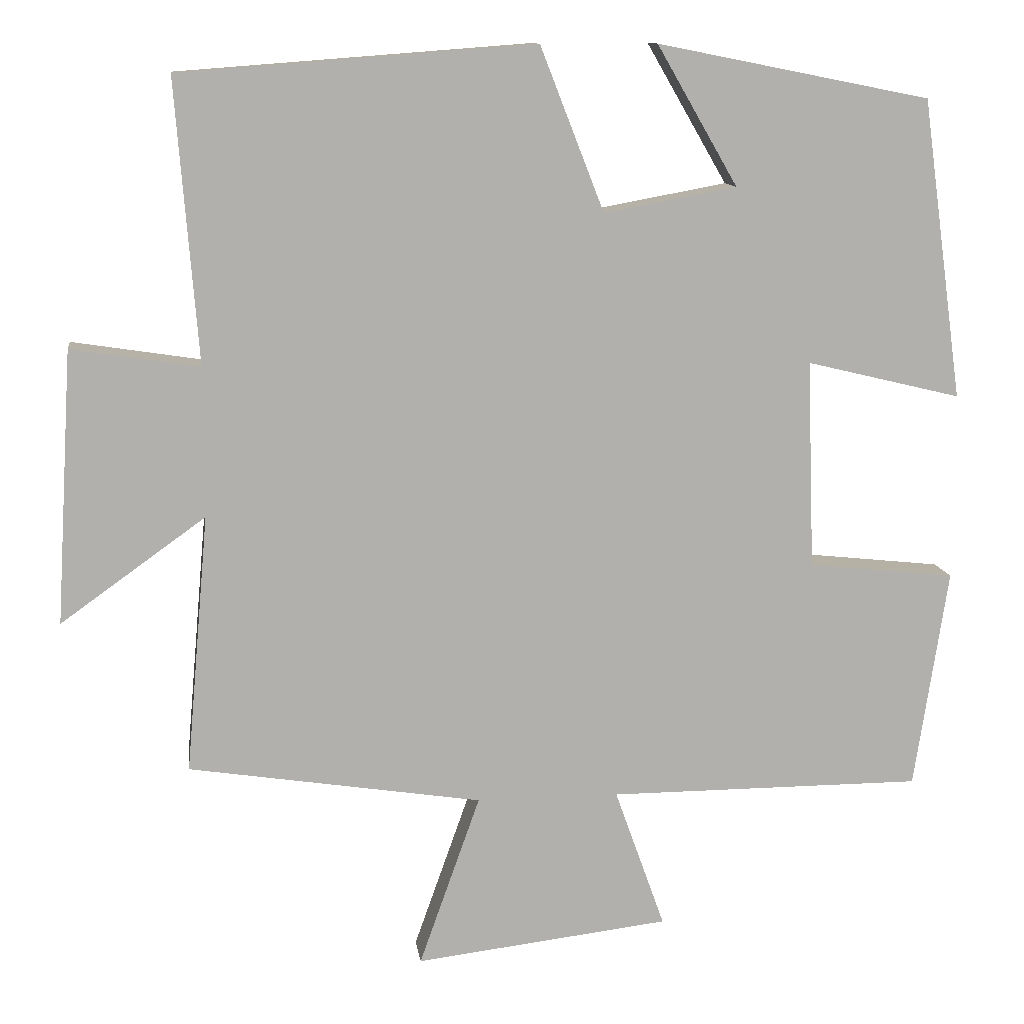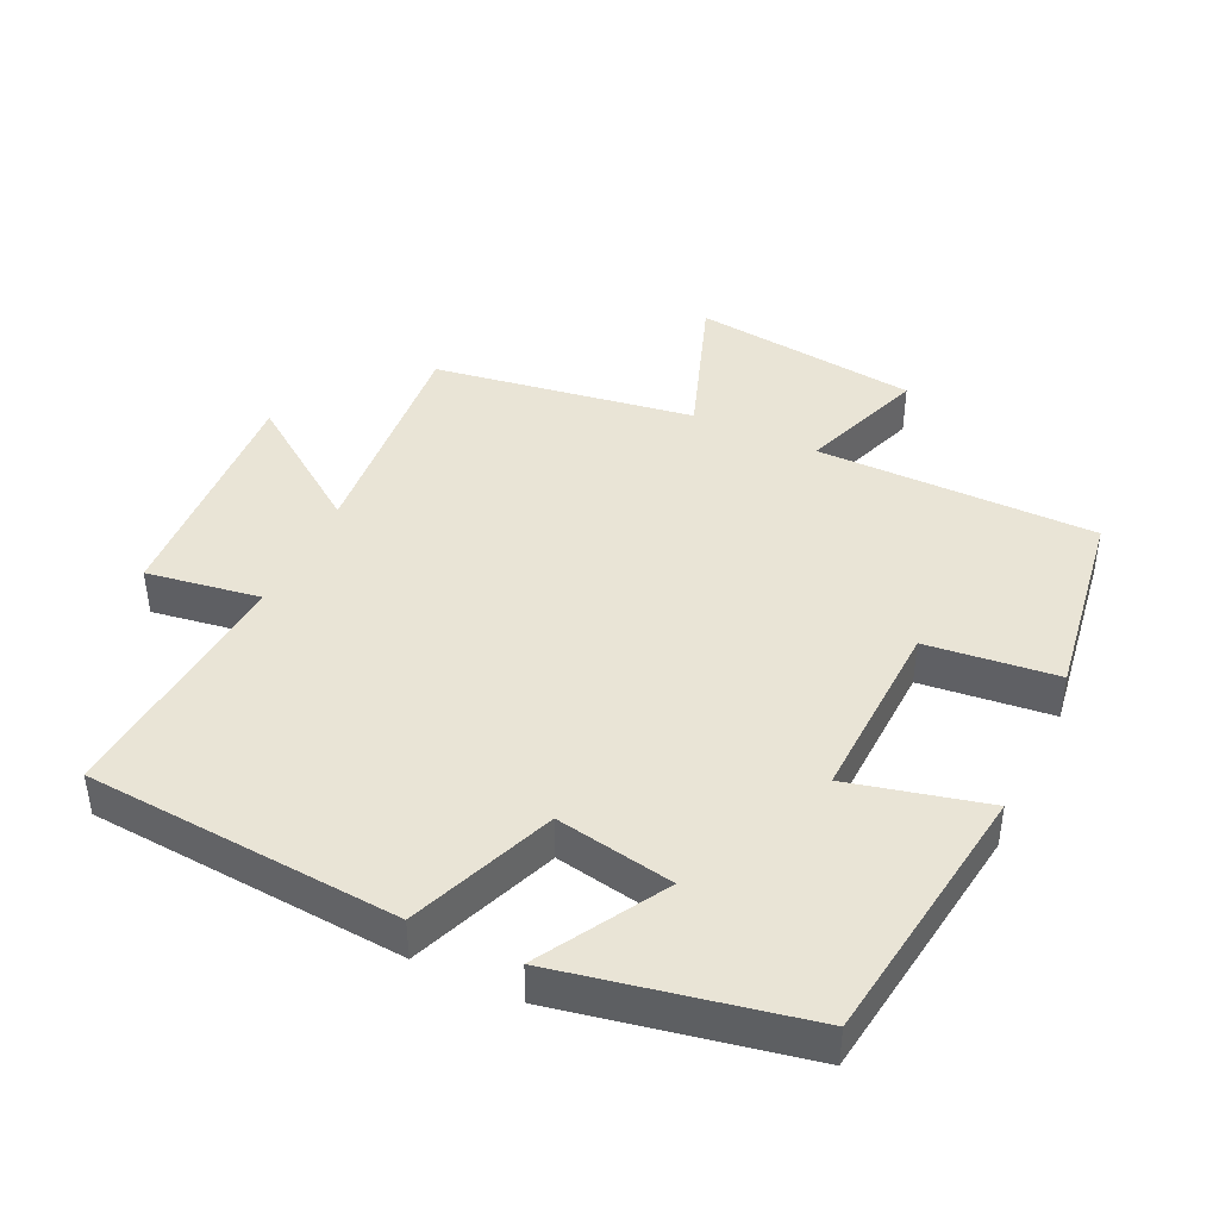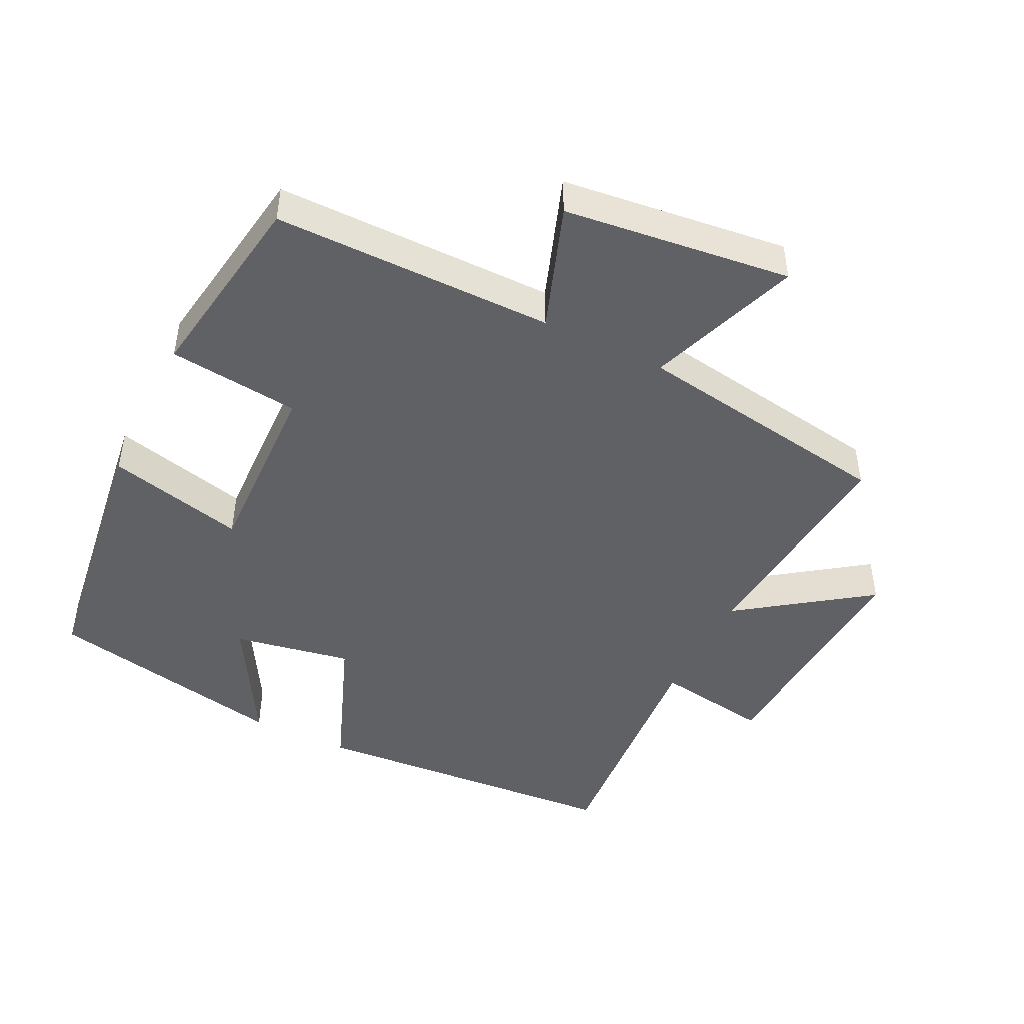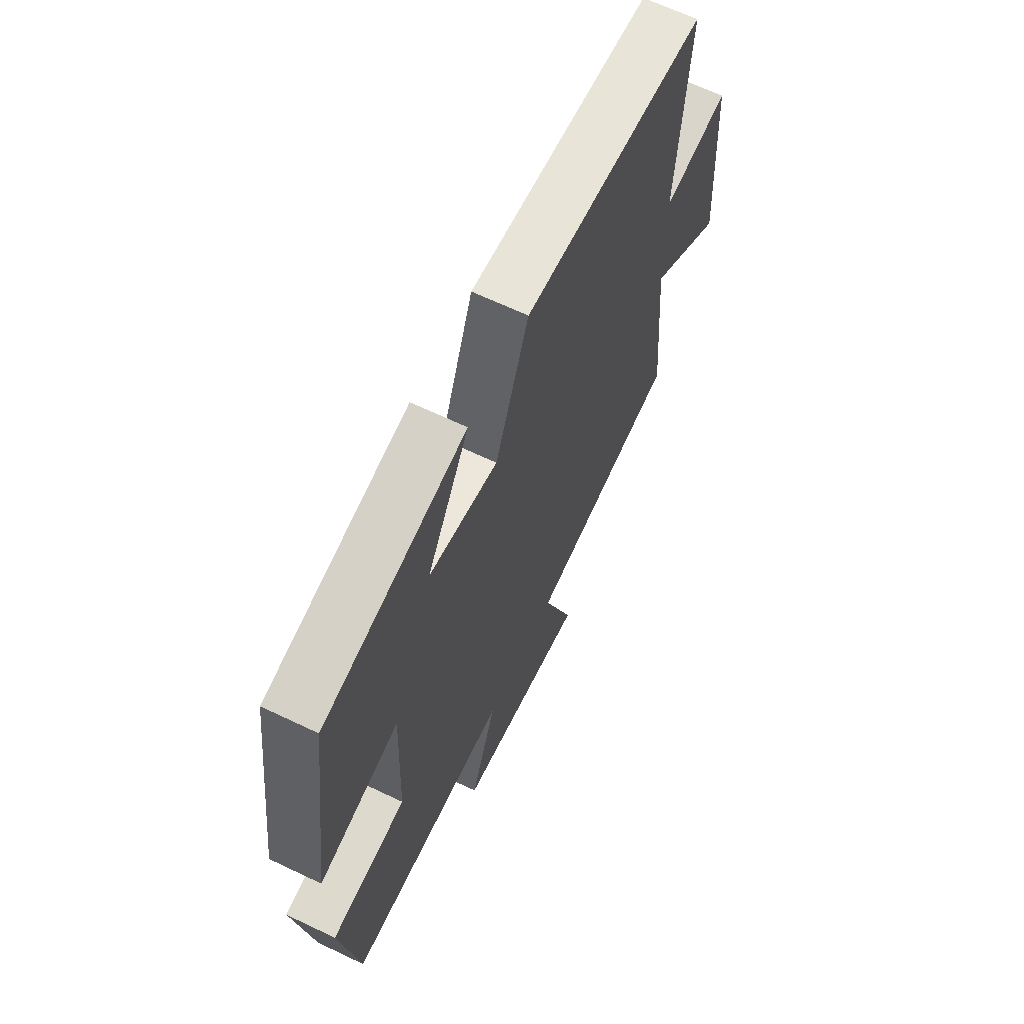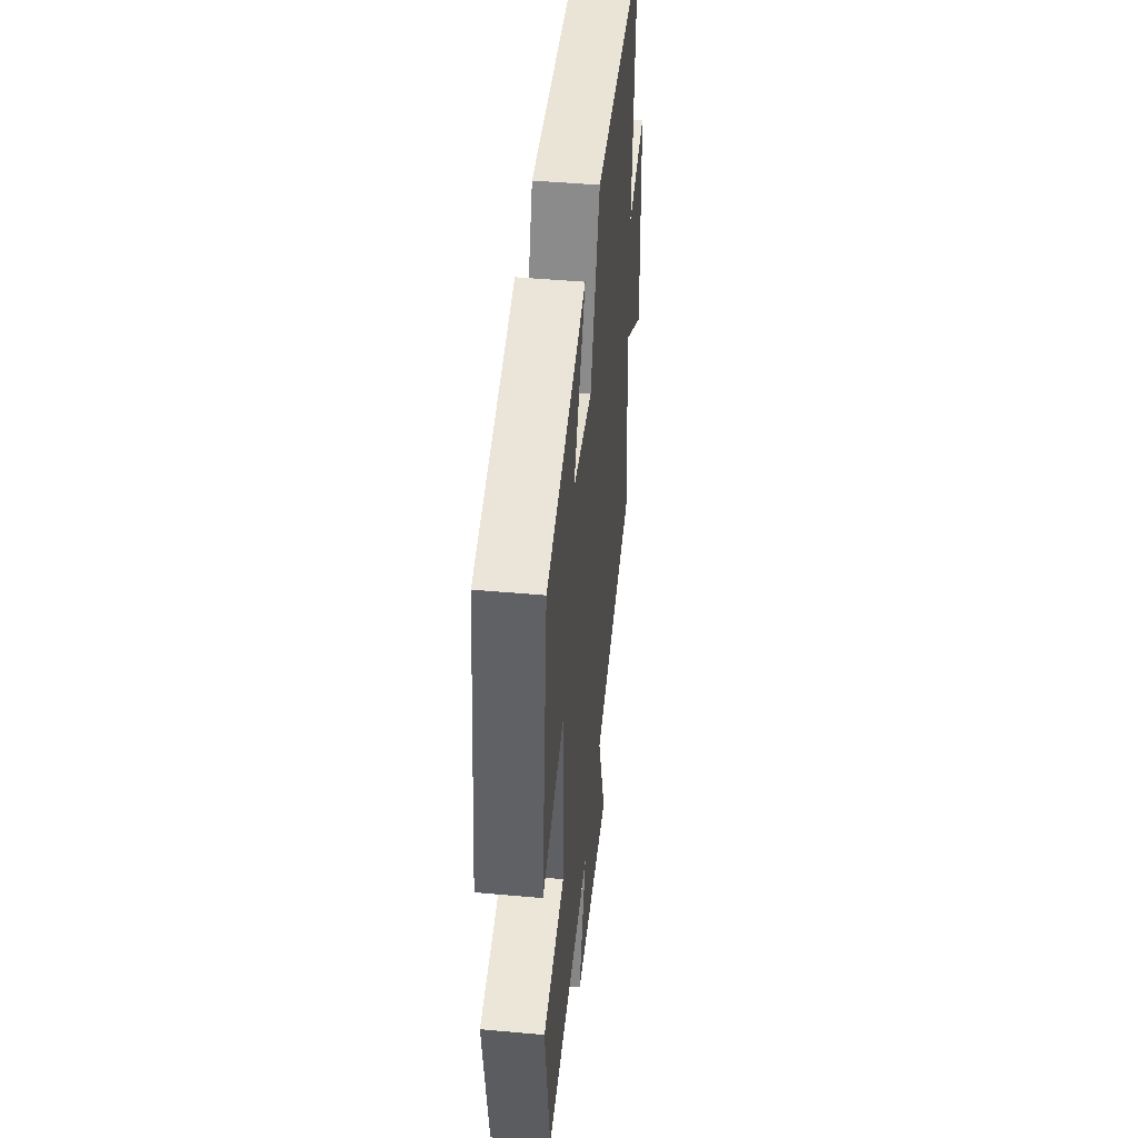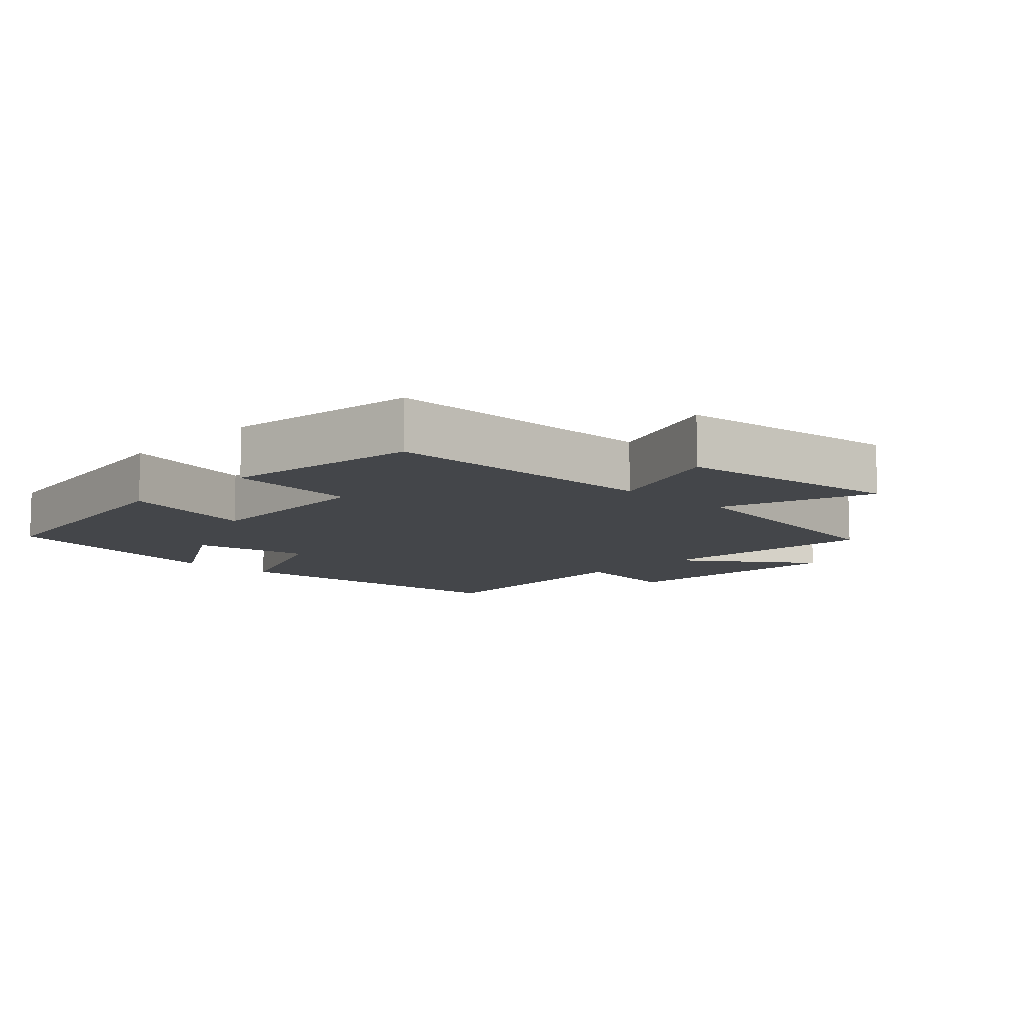
<metadata>
{"format":"obj","ext":"obj","renderer":"f3d","projection":"perspective","resolution":1024,"background":"white","views":[{"elev":11.6,"azim":-7.7,"up":"+Z"},{"elev":42.4,"azim":25.3,"up":"+Y"},{"elev":-46.2,"azim":153.7,"up":"+Y"},{"elev":65.4,"azim":115.6,"up":"+Z"},{"elev":46.8,"azim":95.9,"up":"+Z"},{"elev":-9.7,"azim":136.8,"up":"+Y"}]}
</metadata>
<code>
v 0.456 0.07 -0.499
v 0.043 0.07 -0.5
v 0.109 0.07 -0.685
v -0.225 0.07 -0.725
v -0.145 0.07 -0.5
v -0.53 0.07 -0.44
v -0.5 0.07 -0.101
v -0.69 0.07 -0.237
v -0.668 0.07 0.121
v -0.5 0.07 0.095
v -0.529 0.07 0.465
v -0.064 0.07 0.5
v 0.02 0.07 0.285
v 0.194 0.07 0.317
v 0.088 0.07 0.5
v 0.446 0.07 0.429
v 0.5 0.07 0.036
v 0.297 0.07 0.085
v 0.307 0.07 -0.189
v 0.5 0.07 -0.21
v 0.456 0 -0.499
v 0.043 0 -0.5
v 0.109 0 -0.685
v -0.225 0 -0.725
v -0.145 0 -0.5
v -0.53 0 -0.44
v -0.5 0 -0.101
v -0.69 0 -0.237
v -0.668 0 0.121
v -0.5 0 0.095
v -0.529 0 0.465
v -0.064 0 0.5
v 0.02 0 0.285
v 0.194 0 0.317
v 0.088 0 0.5
v 0.446 0 0.429
v 0.5 0 0.036
v 0.297 0 0.085
v 0.307 0 -0.189
v 0.5 0 -0.21
f 19 20 1 2
f 18 19 2
f 16 17 18
f 16 18 2
f 14 15 16
f 14 16 2
f 13 14 2
f 10 11 12 13
f 10 13 2
f 7 8 9 10
f 7 10 2 3
f 5 6 7
f 5 7 3
f 3 4 5
f 22 21 40 39
f 22 39 38
f 38 37 36
f 22 38 36
f 36 35 34
f 22 36 34
f 22 34 33
f 33 32 31 30
f 22 33 30
f 30 29 28 27
f 23 22 30 27
f 27 26 25
f 23 27 25
f 25 24 23
f 1 21 22 2
f 2 22 23 3
f 3 23 24 4
f 4 24 25 5
f 5 25 26 6
f 6 26 27 7
f 7 27 28 8
f 8 28 29 9
f 9 29 30 10
f 10 30 31 11
f 11 31 32 12
f 12 32 33 13
f 13 33 34 14
f 14 34 35 15
f 15 35 36 16
f 16 36 37 17
f 17 37 38 18
f 18 38 39 19
f 19 39 40 20
f 20 40 21 1

</code>
